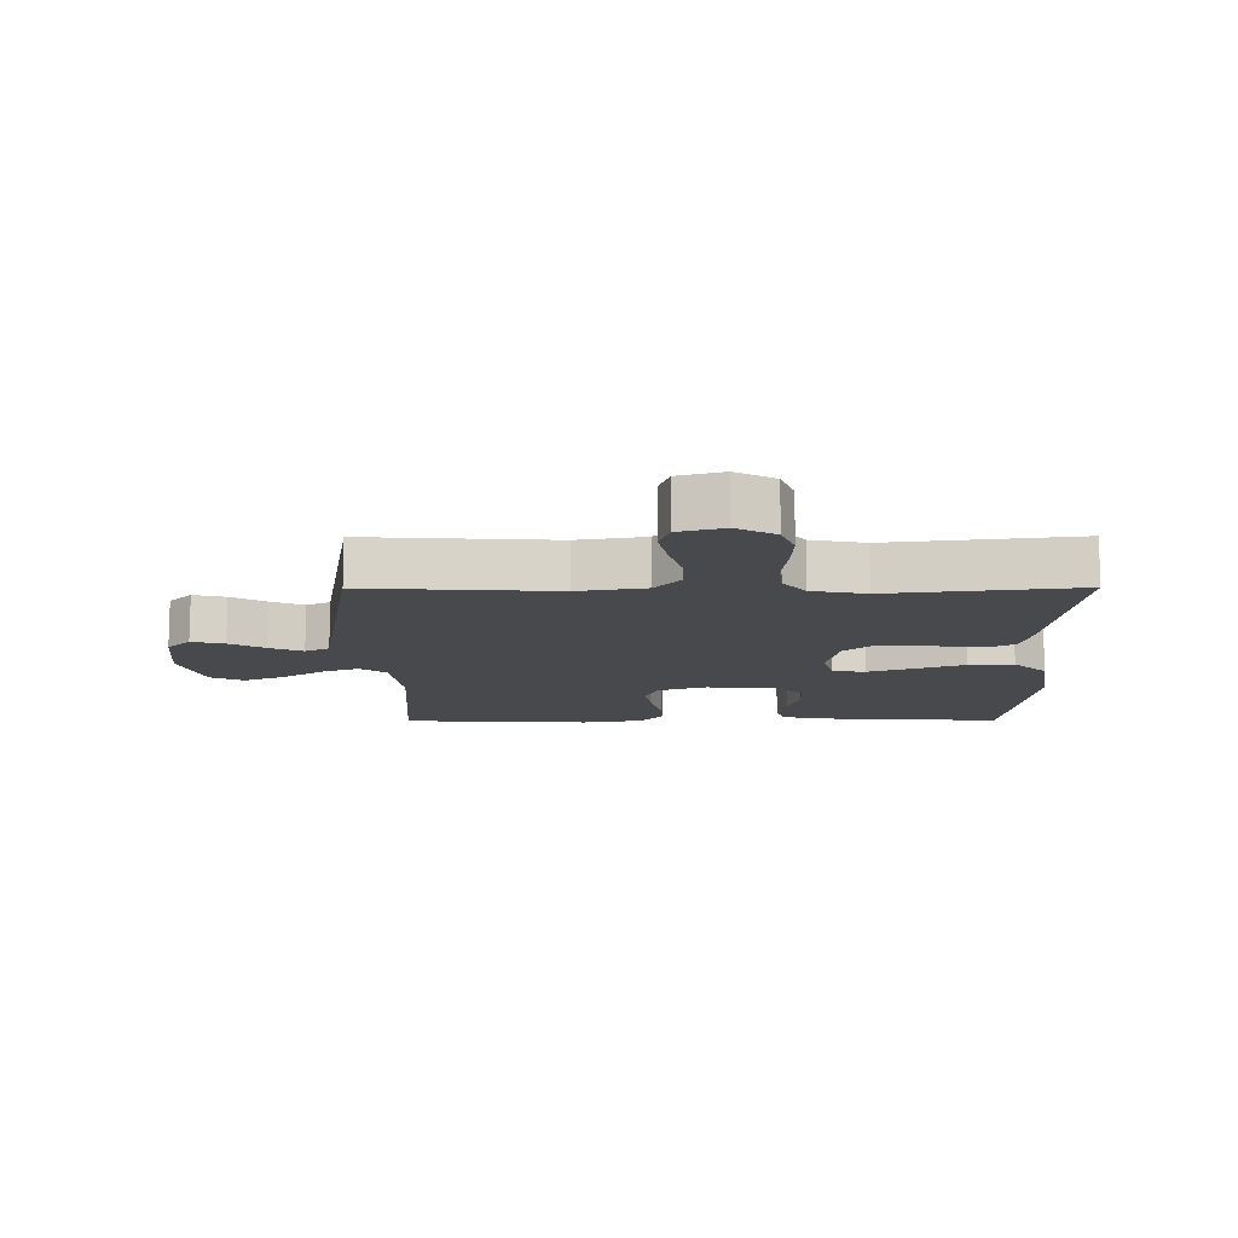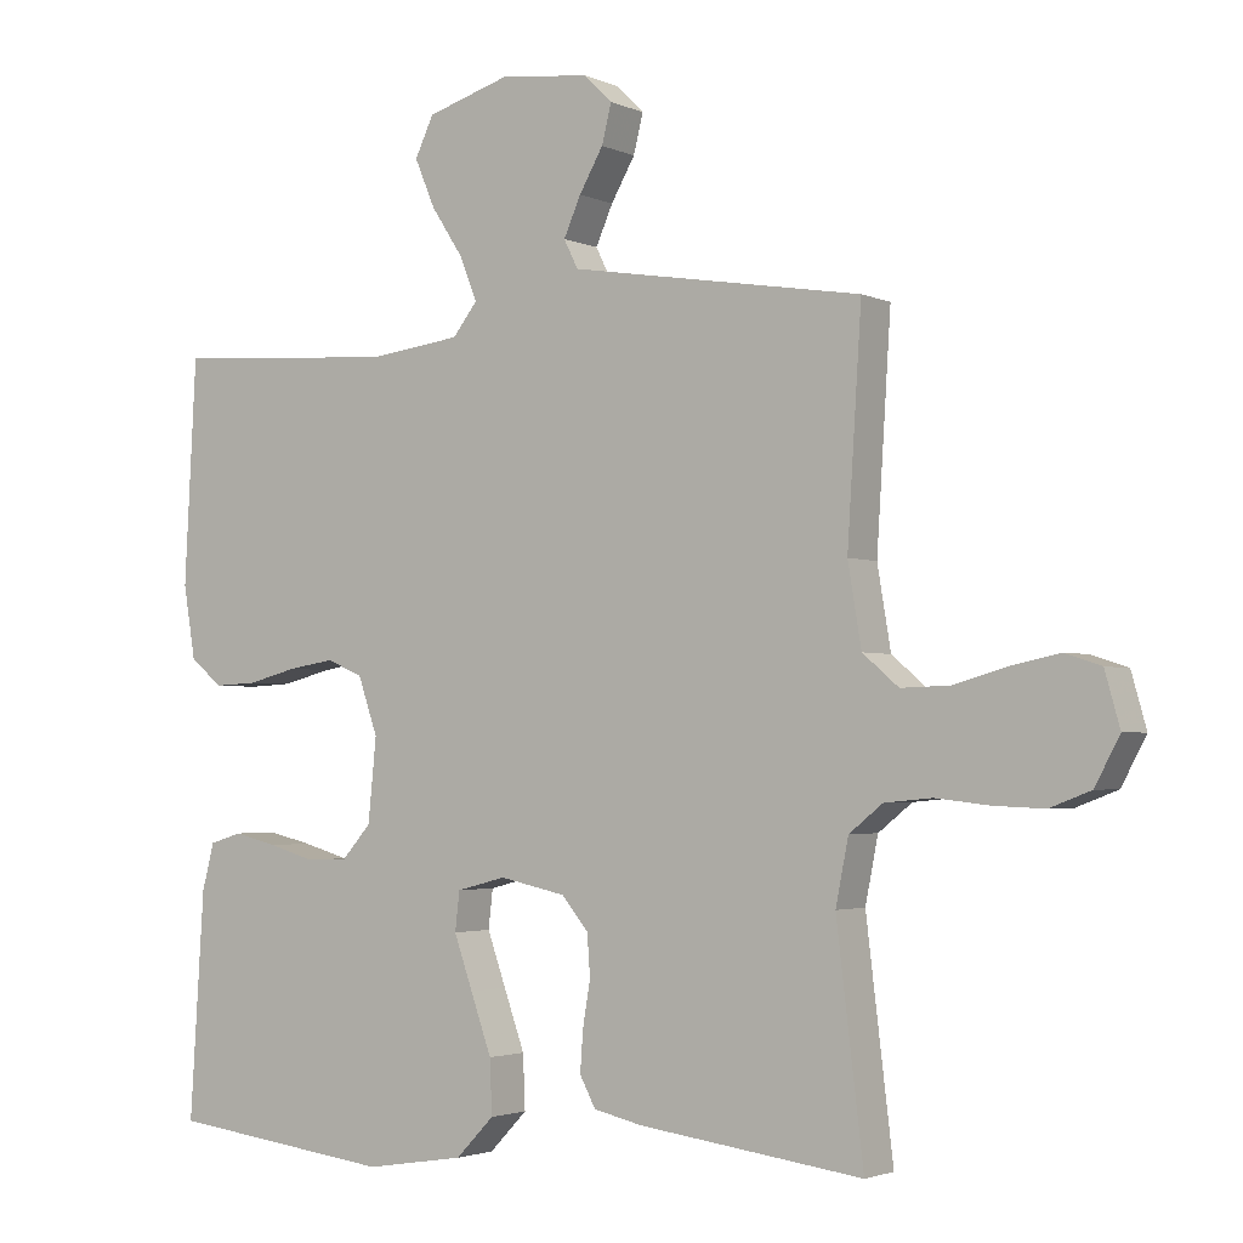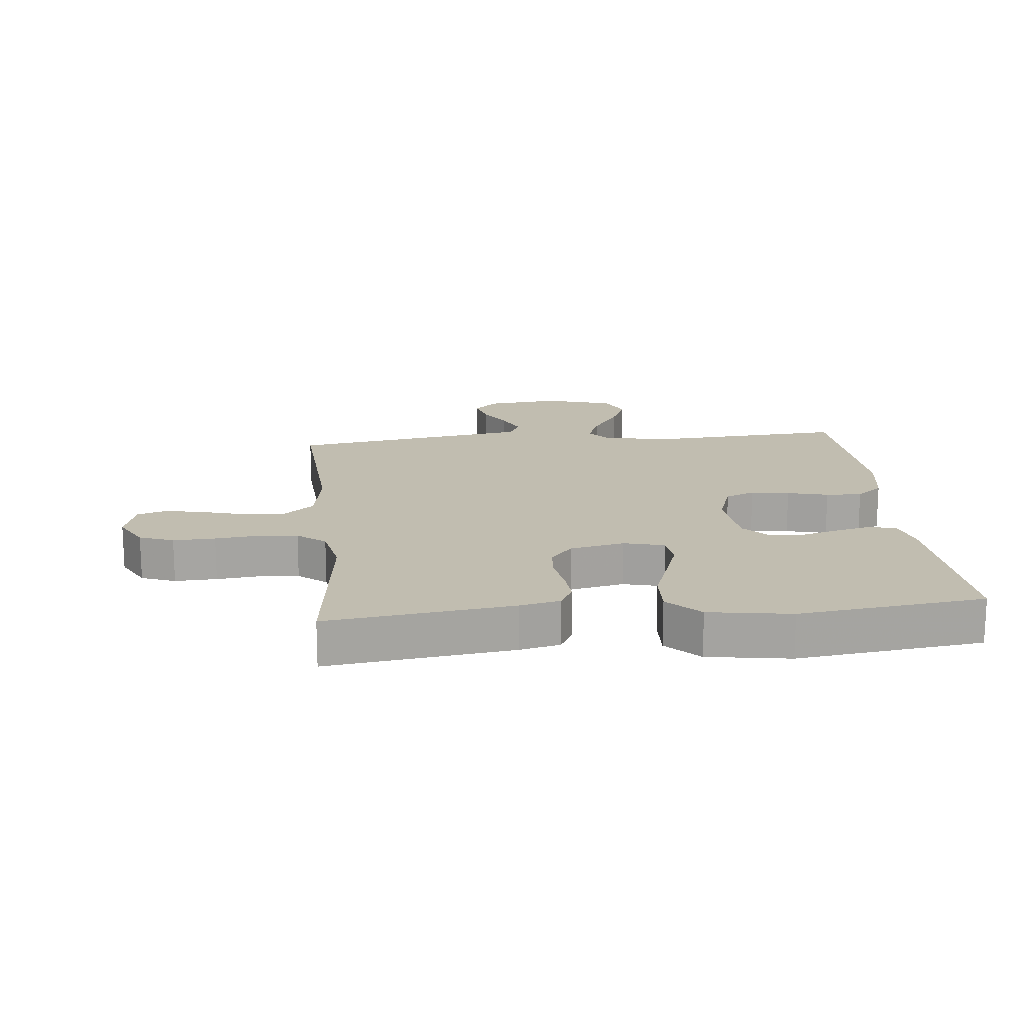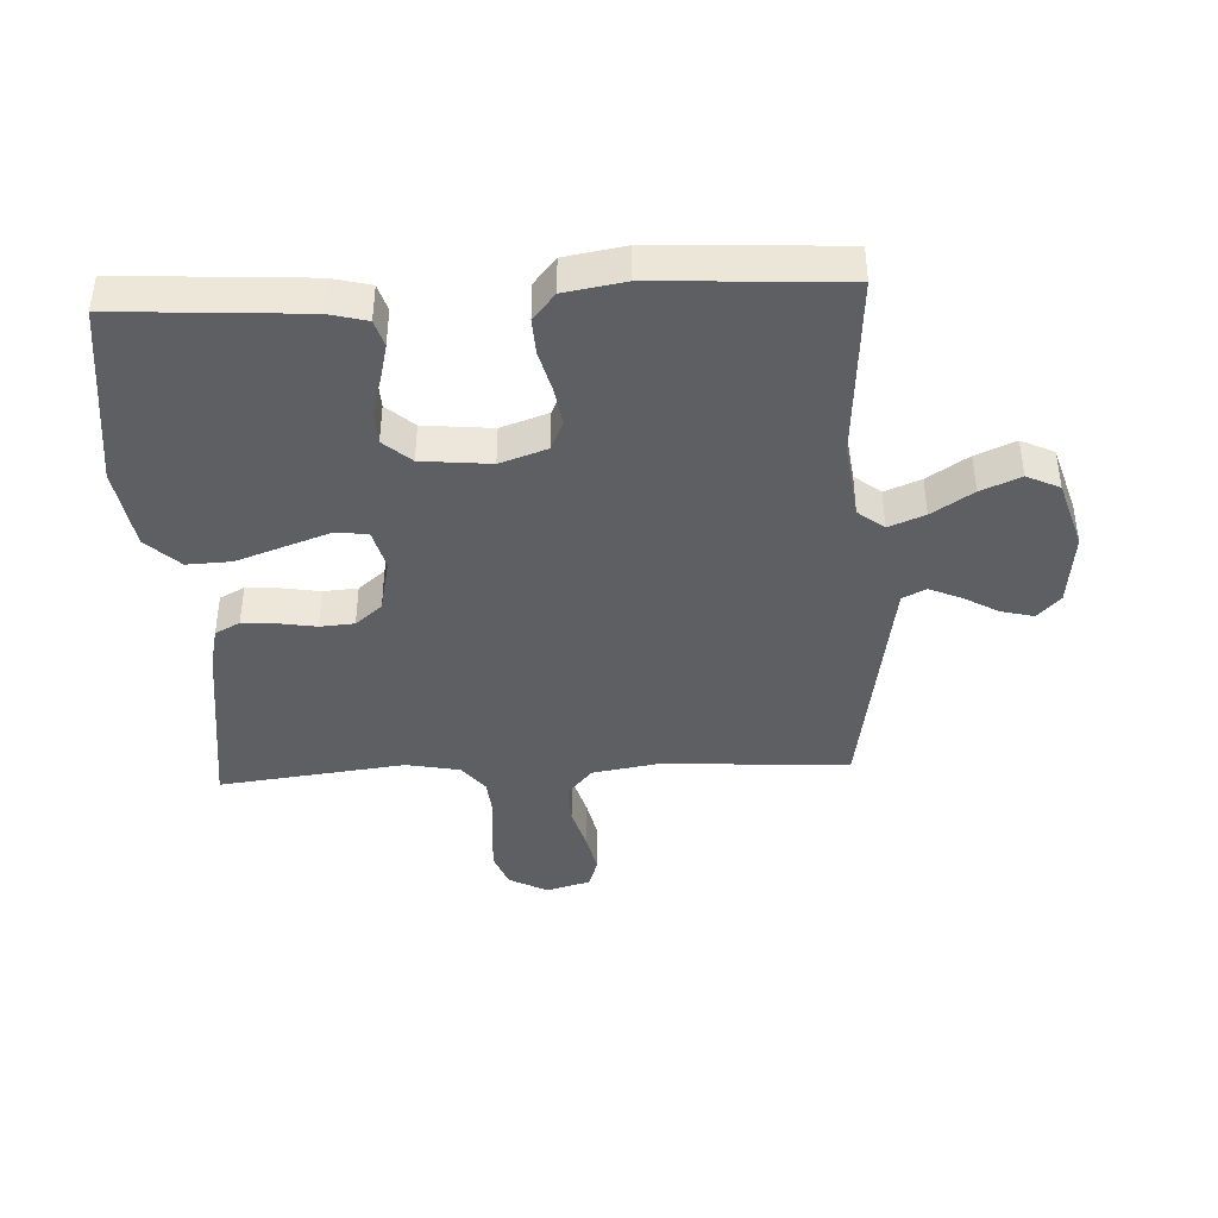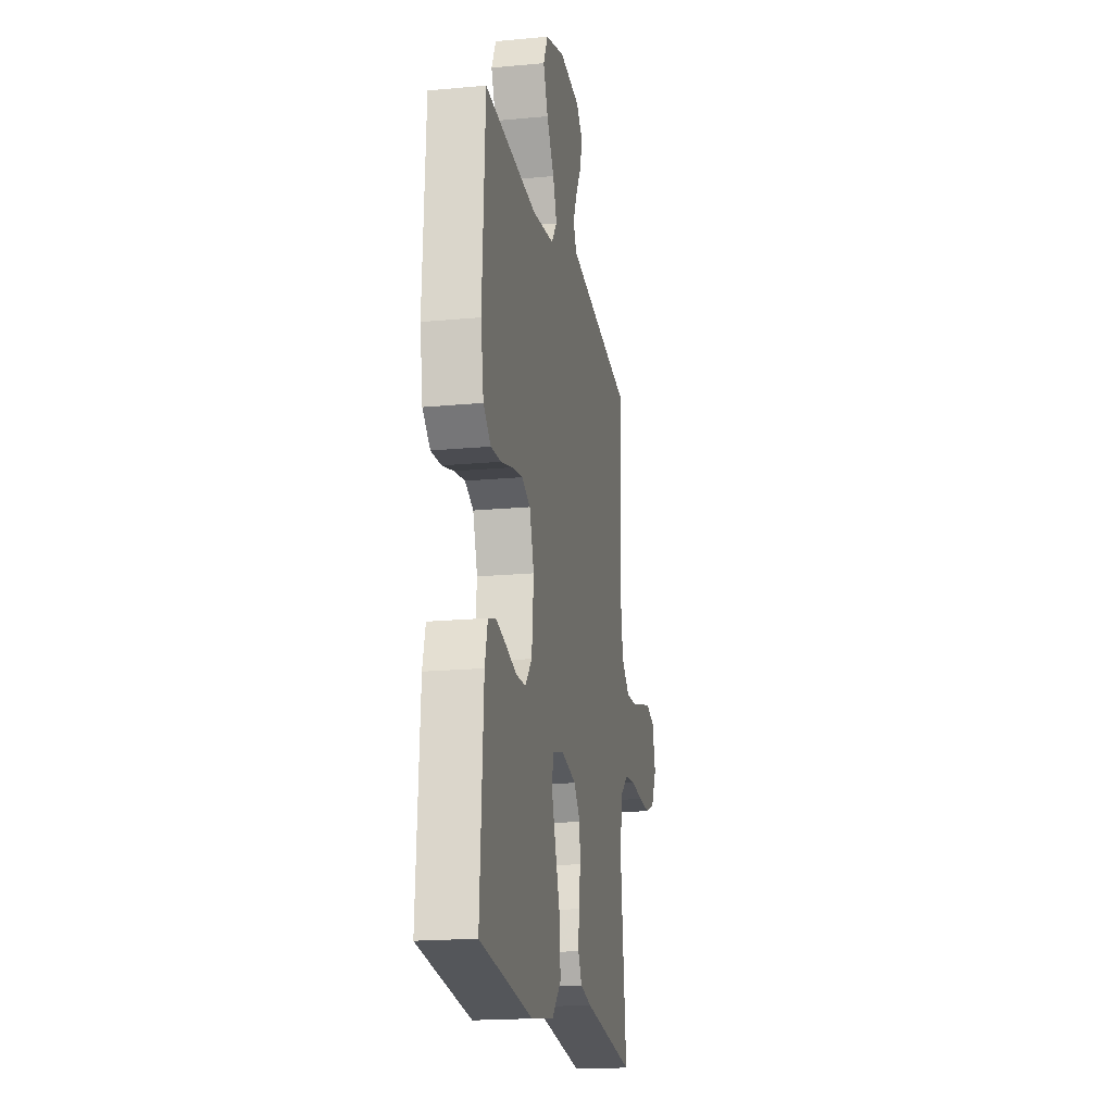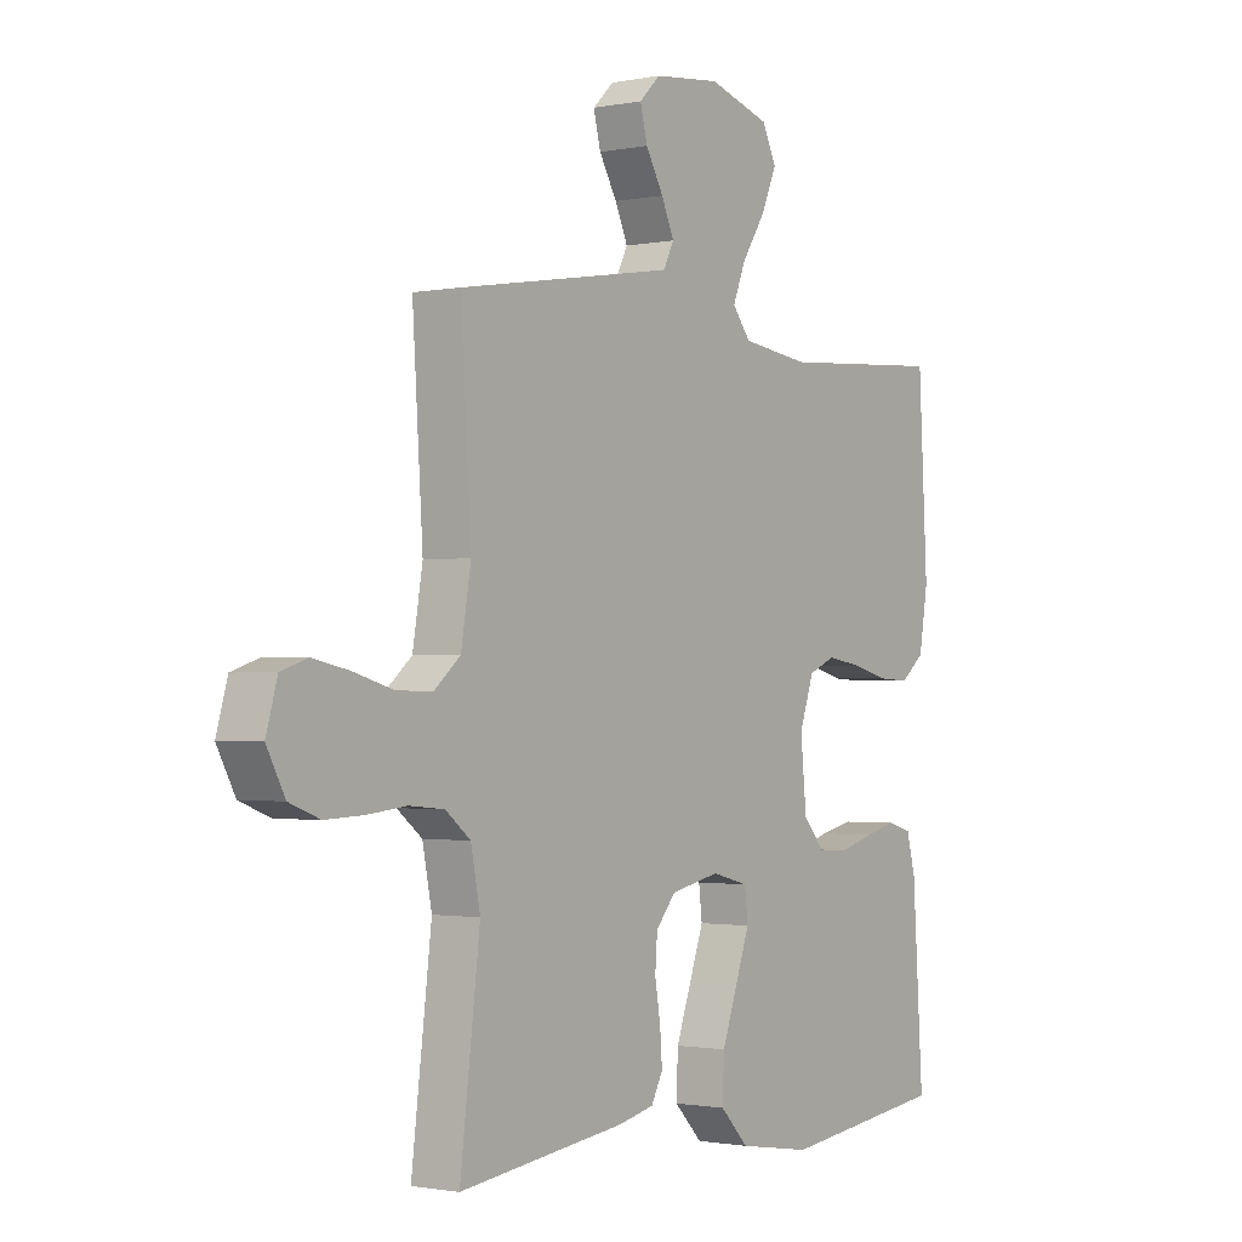
<metadata>
{"format":"obj","ext":"obj","renderer":"f3d","projection":"perspective","resolution":1024,"background":"white","views":[{"elev":-12.4,"azim":90.3,"up":"+Y"},{"elev":-2.6,"azim":33.4,"up":"+Z"},{"elev":16.7,"azim":174.2,"up":"+Y"},{"elev":-41.5,"azim":-87.1,"up":"+Y"},{"elev":-18.4,"azim":-79.7,"up":"+Z"},{"elev":-1.4,"azim":126.1,"up":"+Z"}]}
</metadata>
<code>
v -0.5 0.07 0.5
v -0.2 0.07 0.479
v -0.076 0.07 0.495
v -0.043 0.07 0.537
v -0.066 0.07 0.595
v -0.109 0.07 0.661
v -0.136 0.07 0.725
v -0.111 0.07 0.778
v 0 0.07 0.812
v 0.12 0.07 0.799
v 0.158 0.07 0.762
v 0.145 0.07 0.71
v 0.113 0.07 0.654
v 0.09 0.07 0.602
v 0.109 0.07 0.564
v 0.2 0.07 0.549
v 0.5 0.07 0.5
v 0.481 0.07 0.2
v 0.499 0.07 0.092
v 0.547 0.07 0.051
v 0.612 0.07 0.053
v 0.682 0.07 0.073
v 0.748 0.07 0.087
v 0.796 0.07 0.071
v 0.816 0.07 0
v 0.783 0.07 -0.062
v 0.728 0.07 -0.083
v 0.66 0.07 -0.08
v 0.589 0.07 -0.072
v 0.526 0.07 -0.078
v 0.481 0.07 -0.114
v 0.464 0.07 -0.2
v 0.5 0.07 -0.5
v 0.2 0.07 -0.46
v 0.135 0.07 -0.445
v 0.114 0.07 -0.405
v 0.118 0.07 -0.35
v 0.128 0.07 -0.29
v 0.124 0.07 -0.235
v 0.088 0.07 -0.192
v 0 0.07 -0.173
v -0.066 0.07 -0.19
v -0.072 0.07 -0.242
v -0.047 0.07 -0.313
v -0.019 0.07 -0.392
v -0.016 0.07 -0.464
v -0.067 0.07 -0.517
v -0.2 0.07 -0.538
v -0.5 0.07 -0.5
v -0.481 0.07 -0.2
v -0.465 0.07 -0.138
v -0.422 0.07 -0.125
v -0.364 0.07 -0.139
v -0.302 0.07 -0.157
v -0.247 0.07 -0.155
v -0.208 0.07 -0.111
v -0.197 0.07 0
v -0.223 0.07 0.076
v -0.271 0.07 0.097
v -0.333 0.07 0.087
v -0.399 0.07 0.07
v -0.457 0.07 0.067
v -0.5 0.07 0.103
v -0.516 0.07 0.2
v -0.5 0 0.5
v -0.2 0 0.479
v -0.076 0 0.495
v -0.043 0 0.537
v -0.066 0 0.595
v -0.109 0 0.661
v -0.136 0 0.725
v -0.111 0 0.778
v 0 0 0.812
v 0.12 0 0.799
v 0.158 0 0.762
v 0.145 0 0.71
v 0.113 0 0.654
v 0.09 0 0.602
v 0.109 0 0.564
v 0.2 0 0.549
v 0.5 0 0.5
v 0.481 0 0.2
v 0.499 0 0.092
v 0.547 0 0.051
v 0.612 0 0.053
v 0.682 0 0.073
v 0.748 0 0.087
v 0.796 0 0.071
v 0.816 0 0
v 0.783 0 -0.062
v 0.728 0 -0.083
v 0.66 0 -0.08
v 0.589 0 -0.072
v 0.526 0 -0.078
v 0.481 0 -0.114
v 0.464 0 -0.2
v 0.5 0 -0.5
v 0.2 0 -0.46
v 0.135 0 -0.445
v 0.114 0 -0.405
v 0.118 0 -0.35
v 0.128 0 -0.29
v 0.124 0 -0.235
v 0.088 0 -0.192
v 0 0 -0.173
v -0.066 0 -0.19
v -0.072 0 -0.242
v -0.047 0 -0.313
v -0.019 0 -0.392
v -0.016 0 -0.464
v -0.067 0 -0.517
v -0.2 0 -0.538
v -0.5 0 -0.5
v -0.481 0 -0.2
v -0.465 0 -0.138
v -0.422 0 -0.125
v -0.364 0 -0.139
v -0.302 0 -0.157
v -0.247 0 -0.155
v -0.208 0 -0.111
v -0.197 0 0
v -0.223 0 0.076
v -0.271 0 0.097
v -0.333 0 0.087
v -0.399 0 0.07
v -0.457 0 0.067
v -0.5 0 0.103
v -0.516 0 0.2
f 64 1 2
f 63 64 2
f 62 63 2
f 61 62 2
f 60 61 2
f 59 60 2 3
f 58 59 3 4
f 57 58 4
f 56 57 4
f 52 53 54
f 51 52 54
f 50 51 54
f 49 50 54
f 48 49 54
f 47 48 54
f 46 47 54
f 45 46 54
f 44 45 54
f 43 44 54 55
f 42 43 55 56
f 36 37 38
f 35 36 38
f 34 35 38
f 33 34 38
f 32 33 38
f 31 32 38 39
f 30 31 39 40
f 27 28 29
f 26 27 29
f 25 26 29
f 24 25 29
f 23 24 29
f 22 23 29
f 21 22 29
f 20 21 29 30
f 30 40 41
f 20 30 41
f 19 20 41
f 16 17 18
f 42 56 4
f 41 42 4
f 19 41 4
f 18 19 4
f 16 18 4
f 15 16 4
f 11 12 13
f 10 11 13
f 9 10 13
f 8 9 13
f 7 8 13
f 6 7 13
f 5 6 13
f 14 15 4 5
f 5 13 14
f 66 65 128
f 66 128 127
f 66 127 126
f 66 126 125
f 66 125 124
f 67 66 124 123
f 68 67 123 122
f 68 122 121
f 68 121 120
f 118 117 116
f 118 116 115
f 118 115 114
f 118 114 113
f 118 113 112
f 118 112 111
f 118 111 110
f 118 110 109
f 118 109 108
f 119 118 108 107
f 120 119 107 106
f 102 101 100
f 102 100 99
f 102 99 98
f 102 98 97
f 102 97 96
f 103 102 96 95
f 104 103 95 94
f 93 92 91
f 93 91 90
f 93 90 89
f 93 89 88
f 93 88 87
f 93 87 86
f 93 86 85
f 94 93 85 84
f 105 104 94
f 105 94 84
f 105 84 83
f 82 81 80
f 68 120 106
f 68 106 105
f 68 105 83
f 68 83 82
f 68 82 80
f 68 80 79
f 77 76 75
f 77 75 74
f 77 74 73
f 77 73 72
f 77 72 71
f 77 71 70
f 77 70 69
f 69 68 79 78
f 78 77 69
f 1 65 66 2
f 2 66 67 3
f 3 67 68 4
f 4 68 69 5
f 5 69 70 6
f 6 70 71 7
f 7 71 72 8
f 8 72 73 9
f 9 73 74 10
f 10 74 75 11
f 11 75 76 12
f 12 76 77 13
f 13 77 78 14
f 14 78 79 15
f 15 79 80 16
f 16 80 81 17
f 17 81 82 18
f 18 82 83 19
f 19 83 84 20
f 20 84 85 21
f 21 85 86 22
f 22 86 87 23
f 23 87 88 24
f 24 88 89 25
f 25 89 90 26
f 26 90 91 27
f 27 91 92 28
f 28 92 93 29
f 29 93 94 30
f 30 94 95 31
f 31 95 96 32
f 32 96 97 33
f 33 97 98 34
f 34 98 99 35
f 35 99 100 36
f 36 100 101 37
f 37 101 102 38
f 38 102 103 39
f 39 103 104 40
f 40 104 105 41
f 41 105 106 42
f 42 106 107 43
f 43 107 108 44
f 44 108 109 45
f 45 109 110 46
f 46 110 111 47
f 47 111 112 48
f 48 112 113 49
f 49 113 114 50
f 50 114 115 51
f 51 115 116 52
f 52 116 117 53
f 53 117 118 54
f 54 118 119 55
f 55 119 120 56
f 56 120 121 57
f 57 121 122 58
f 58 122 123 59
f 59 123 124 60
f 60 124 125 61
f 61 125 126 62
f 62 126 127 63
f 63 127 128 64
f 64 128 65 1

</code>
